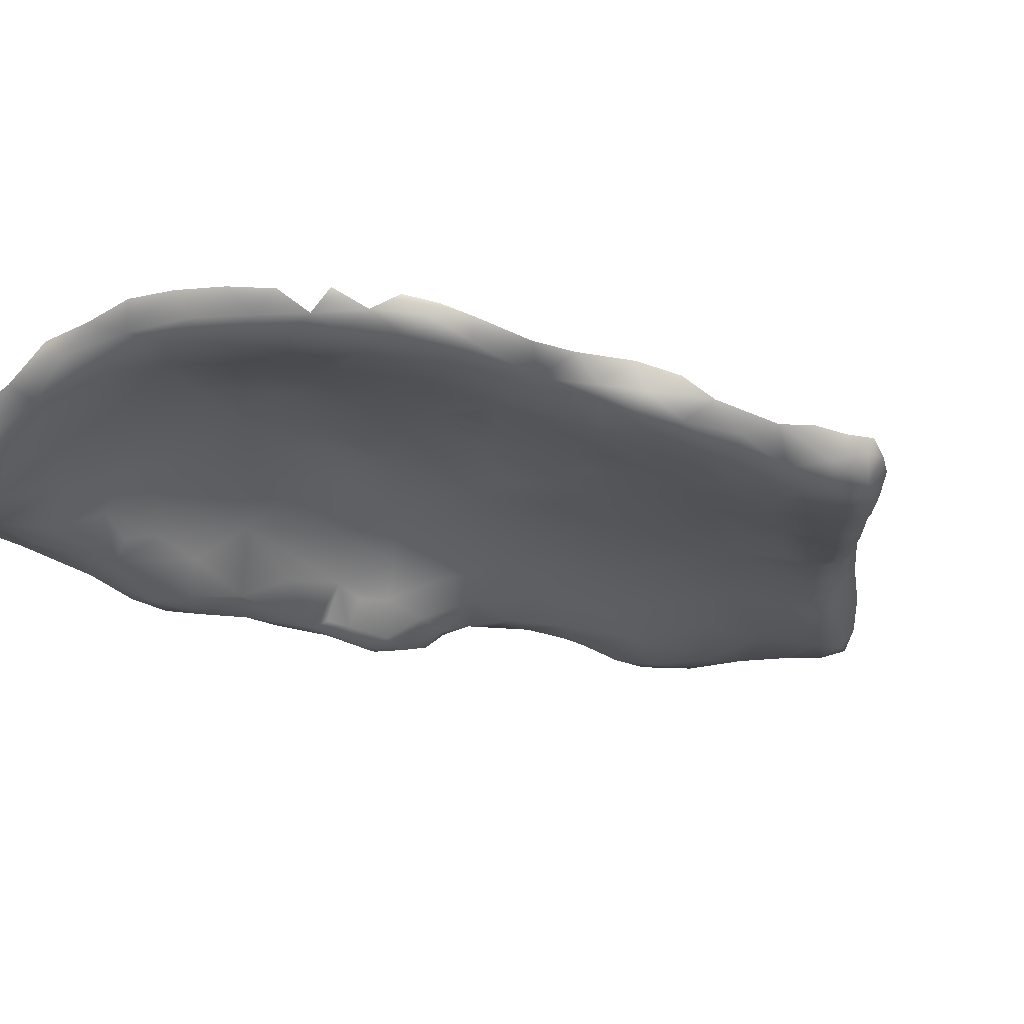
<metadata>
{"format":"obj","ext":"obj","renderer":"f3d","projection":"perspective","resolution":1024,"background":"white","views":[{"elev":-39.3,"azim":47.6,"up":"+Z"}]}
</metadata>
<code>
v 0.8108 0.3734 0.6149
v 0.8369 0.4411 0.6104
v 0.6162 -0.0328 0.6743
v 0.6867 0.1398 0.6528
v 0.9313 0.3735 0.6591
v 0.9306 0.4347 0.6803
v 0.77 0.08996 0.6582
v 0.7018 -0.03874 0.6644
v 0.7789 0.2407 0.6281
v 0.8675 0.3083 0.6377
v 0.8752 0.4366 0.6298
v 0.7883 0.4675 0.6289
v 0.8092 0.5486 0.6758
v 0.5401 0.4292 0.738
v 0.6979 0.5472 0.68
v 0.7778 -0.004987 0.7081
v 0.8852 0.236 0.6973
v 0.9169 0.3146 0.6942
v 0.9489 0.3812 0.6997
v 0.8875 0.4996 0.698
v 0.6238 -0.2466 0.7124
v 0.6911 -0.1529 0.7038
v 0.6406 -0.147 0.6731
v 0.8383 0.1545 0.6836
v 0.5816 0.1244 0.6992
v 0.5697 0.248 0.7101
v 0.7435 0.606 0.705
v -0.9017 -1.137 0.7421
v 0.7905 0.01256 0.7596
v 0.5142 -0.3487 0.7436
v 0.8248 0.1123 0.7476
v 0.8667 0.1898 0.7377
v -0.7263 -1.251 0.7476
v 0.9156 0.361 0.7335
v 0.4736 -0.09859 0.7413
v -0.595 -1.213 0.7439
v 0.8434 0.5562 0.7497
v 0.681 0.644 0.7305
v -0.7574 -1.201 0.718
v 0.5873 0.6331 0.7418
v -0.8429 -1.083 0.7261
v 0.5713 -0.4182 0.7842
v 0.5273 0.05943 0.72
v -0.7385 -1.138 0.7109
v 0.5697 -0.1883 0.6983
v -0.5975 -1.128 0.7472
v 0.671 0.3522 0.6638
v 0.3835 -0.03962 0.7933
v 0.3856 -0.5046 0.7805
v -0.8723 -0.9928 0.7653
v 0.8509 0.4927 0.7889
v 0.4655 0.5797 0.8012
v 0.8124 0.579 0.8102
v 0.7505 0.6406 0.7794
v 0.5117 -0.554 0.8204
v 0.5153 0.7451 0.8
v 0.3065 -0.285 0.8325
v 0.6212 0.7062 0.7688
v -0.7674 -1.253 0.8002
v -0.6129 -1.269 0.7864
v 0.622 -0.3223 0.773
v -0.8544 -1.216 0.7516
v 0.578 0.7635 0.8066
v 0.6951 -0.1921 0.7753
v -0.9323 -1.172 0.7964
v 0.8164 0.213 0.7855
v 0.4808 -0.5333 0.7717
v -0.4239 -1.256 0.7964
v -0.7573 -1.06 0.7438
v 0.8811 0.2909 0.7406
v -0.4173 -1.18 0.7791
v 0.749 -0.0891 0.7543
v 0.9101 0.4336 0.7384
v 0.7336 -0.09257 0.7882
v 0.8863 0.5011 0.7468
v 0.7437 0.008896 0.8068
v 0.6253 0.7492 0.8456
v 0.03498 -1.048 0.8325
v 0.4396 -0.6417 0.8223
v 0.4671 -0.6235 0.8501
v -0.8356 -1.197 0.8679
v 0.02027 -0.9339 0.8365
v 0.1396 -1.02 0.8816
v 0.7627 0.2584 0.8372
v -1.028 -0.9905 0.8544
v 0.549 -0.4621 0.8451
v 0.6261 -0.332 0.8311
v 0.2419 -0.8412 0.8372
v -0.7677 -0.7368 0.8784
v 0.7671 0.6374 0.8389
v -0.5657 -1.265 0.8425
v 0.693 0.67 0.8826
v 0.3423 0.5622 0.8757
v 0.4747 0.8434 0.8544
v -0.9994 -0.4782 0.8535
v 0.5452 0.8069 0.8523
v -0.9886 -0.3705 0.8623
v -0.5807 -1.018 0.8246
v 0.7768 0.1148 0.8064
v -0.9677 -1.136 0.8482
v 0.3446 0.08558 0.8261
v -0.4837 -1.099 0.79
v 0.3629 0.04221 0.8117
v 0.2369 -0.4607 0.8502
v 0.4499 0.1735 0.7724
v -0.2621 -1.207 0.8141
v -0.9848 -1.075 0.8023
v -0.9565 -0.8724 0.8102
v 0.3509 0.3975 0.8505
v 0.8249 0.376 0.7926
v -0.0675 -1.047 0.826
v 0.1475 -0.9378 0.8348
v -0.8982 -0.8523 0.7938
v -0.1116 -1.131 0.8334
v 0.1511 -0.8328 0.8257
v -0.9691 -0.6369 0.838
v -0.9484 -0.4607 0.832
v -0.841 -0.8453 0.8131
v 0.2647 -0.7527 0.8162
v 0.3445 -0.7425 0.8411
v -0.9361 -0.2873 0.864
v 0.3595 -0.6501 0.8016
v -0.1606 -1.212 0.8497
v 0.214 -0.6632 0.8325
v -0.7949 0.1841 0.9005
v 0.4013 -0.6912 0.8847
v -0.7782 -0.5556 0.9074
v -0.05912 -1.168 0.8857
v -0.8344 -0.2292 0.9015
v 0.03887 -1.102 0.8876
v 0.7002 0.2053 0.8719
v 0.3879 0.6743 0.8587
v 0.7721 0.5238 0.8585
v 0.7523 0.6058 0.8714
v -0.7248 0.2104 0.9125
v 0.5677 -0.2718 0.8848
v 0.3915 0.91 0.9079
v 0.2178 -0.9282 0.8789
v -0.7131 -1.229 0.8765
v 0.07057 -0.7656 0.872
v -0.3126 -1.234 0.879
v 0.1166 -0.6837 0.8746
v 0.2979 -0.8256 0.8939
v -1.011 -0.9055 0.9187
v -1.018 -0.7929 0.8755
v 0.02863 -0.4417 0.9573
v 0.1657 -0.3724 0.9009
v 0.4823 -0.5596 0.8779
v -0.878 -0.6204 0.842
v 0.2395 0.09917 0.8806
v -0.889 -0.3636 0.8562
v 0.4167 0.8156 0.8547
v 0.05969 -0.6323 0.9118
v -0.3323 -1.073 0.8285
v -0.8149 -0.6383 0.8744
v 0.6491 -0.2485 0.8385
v 0.2933 0.1399 0.8561
v 0.6882 -0.08595 0.8233
v -0.7149 -0.9114 0.8479
v 0.3308 0.8401 0.8966
v 0.5854 -0.3855 0.8482
v -1.036 -0.4491 0.9259
v 0.2395 0.9369 0.9348
v -0.9972 -0.3145 0.923
v -0.8331 0.2528 0.9436
v -1.019 -1.085 0.8676
v -0.5354 -1.206 0.9236
v 0.2306 1.044 0.9612
v -0.6927 0.07958 0.9678
v -0.9493 -0.1905 0.9268
v -0.6368 -0.7668 0.9292
v -0.02671 -1.117 0.9451
v 0.3227 0.9935 0.9525
v -0.7407 0.2906 0.9187
v -0.7205 0.3555 0.9487
v 0.218 -0.9321 0.9308
v 0.6458 0.7371 0.9128
v 0.4899 -0.4082 0.913
v -0.9069 -0.04965 0.9277
v 0.5935 0.7902 0.9228
v -0.7958 -0.4167 0.9096
v -0.05318 -0.8128 0.9033
v 0.2639 0.2757 0.8807
v 0.09806 0.2982 0.9509
v -1.055 -0.5769 0.9479
v 0.6053 0.3989 0.9494
v 0.1072 0.1389 0.9402
v -1.033 -0.5677 0.8972
v -0.5787 -0.8226 0.9299
v 0.714 0.4054 0.8907
v -0.83 0.01881 0.9104
v -0.7798 0.03447 0.9158
v -0.8975 -0.1545 0.898
v -0.759 0.09529 0.9156
v 0.6575 0.5455 0.9221
v 0.2683 0.5173 0.9079
v -1.024 -1.023 0.9118
v 0.1636 -0.2571 0.9132
v 0.6176 0.0537 0.8853
v 0.5929 0.236 0.9323
v 0.3994 -0.6156 0.9308
v 0.6578 0.3368 0.9162
v 0.324 0.7652 0.8964
v 0.2528 -0.00605 0.8728
v 0.6325 0.6205 0.9396
v 0.6062 -0.1191 0.8748
v -0.3861 -0.9562 0.8856
v -0.4862 -0.8642 0.9226
v -0.2768 -0.8314 0.9447
v -0.1707 -0.9729 0.864
v -0.1653 -0.8518 0.921
v -0.9908 -0.2525 0.9915
v -0.3961 -1.071 1.042
v -0.05988 0.04981 0.9993
v -0.9314 -1.078 0.9437
v -0.9581 -0.9895 0.9733
v -0.0378 -1.033 1.014
v 0.1061 -0.9984 0.9659
v -0.9313 -0.04814 0.9823
v -0.3994 0.9725 1.016
v -0.05334 0.2356 0.9921
v -0.5077 0.3626 1.007
v -0.1179 -0.6507 0.9799
v -0.1913 -0.6108 1.006
v -0.8875 0.1145 0.9643
v -0.1237 -0.7296 0.9572
v -0.8476 0.3076 1.016
v 0.5824 0.5556 0.9739
v -1.041 -0.5464 0.9987
v 0.5677 0.6293 0.9896
v 0.06081 -0.1695 0.9703
v 0.03365 -0.09619 0.9795
v -0.7455 -0.1303 0.9562
v -0.1526 -1.196 0.9081
v -0.6867 -0.6137 0.9414
v 0.1376 -0.146 0.9318
v -1.002 -0.8159 0.9489
v -0.6457 0.3487 0.9627
v 0.4925 -0.2449 0.936
v -0.6109 0.4224 0.9986
v 0.2767 -0.8388 0.9424
v -0.6317 0.2623 0.9585
v 0.5141 -0.09012 0.9379
v 0.1017 1.023 0.9722
v -0.06235 -0.5927 0.9712
v 0.1435 1.102 0.9676
v 0.5434 0.3006 0.9848
v 0.2003 1.145 1.003
v 0.5073 0.8669 0.9316
v 0.1211 0.4348 0.9472
v 0.621 0.7198 0.9476
v -0.8157 -0.9956 1.033
v -0.7839 0.3518 0.9859
v -0.6649 0.4306 1.036
v -0.1986 -1.086 1.011
v -0.6091 0.5061 1.035
v -0.8827 0.09367 1.044
v 0.5205 0.5449 1.022
v -0.5456 0.5987 1.039
v -0.9965 -0.3202 1.028
v 0.4868 0.6826 1.048
v -0.4869 0.7264 1.031
v 0.307 -0.7134 0.9622
v 0.5462 0.7404 1.01
v -0.8778 -0.4767 1.07
v -0.2401 0.5327 1.025
v -0.8952 -0.3869 1.061
v -0.9463 -0.299 1.049
v -0.8761 0.2331 1.011
v -0.471 1.005 1.06
v -0.2548 0.1424 1.031
v 0.3607 -0.3846 1.004
v 0.4893 0.2424 1.007
v -0.2997 0.9692 1.017
v 0.4838 0.8542 1.031
v -0.5297 -0.6285 0.989
v 0.4263 0.9555 1.008
v 0.1036 1.276 1.037
v -0.6858 -0.000934 0.9811
v -0.1234 -0.4602 1.01
v -0.89 -0.8729 1.017
v -0.6493 0.1477 0.9772
v -1.034 -0.7143 0.9558
v -0.5239 0.5172 1.019
v -0.1758 0.7564 1.003
v -0.00569 -0.3493 0.9829
v 0.06956 -0.288 0.9557
v 0.3235 -0.5154 1.002
v -0.6705 -0.3445 0.9844
v 0.1966 0.6923 0.9426
v -0.08908 -0.07762 1.02
v 0.3591 -0.2058 1.026
v -0.511 0.228 1.012
v -0.1022 -0.2942 1.016
v -0.6877 0.3919 0.9941
v -0.2441 -0.7176 0.9892
v -0.3375 -0.6549 1.008
v -0.08495 1.121 1.021
v -1.032 -0.6334 0.9899
v -0.9986 -0.6253 1.028
v 0.463 0.1071 0.9941
v 0.0582 1.156 0.9828
v 0.1066 1.201 0.9907
v 0.007138 0.8739 0.9934
v 0.5773 0.4869 0.9783
v -1.019 -0.4004 0.9846
v -0.1678 0.9417 1.011
v -0.9375 -0.7783 1.012
v -0.9703 -0.4181 1.026
v -0.2303 1.045 1.033
v -0.07315 0.1422 0.9928
v -0.02773 0.3319 0.9899
v 0.5331 0.8399 0.9841
v -0.06676 0.387 0.9995
v -0.7074 -1.112 0.9932
v 0.2878 1.107 1.054
v -0.1183 0.4795 1.01
v -0.03635 0.6272 0.9923
v -0.4392 0.6513 1.021
v -0.3179 0.6735 1.017
v -0.4549 0.8741 1.013
v -0.3372 0.8278 1.006
v -0.9491 -0.594 1.063
v -0.5934 0.5635 1.088
v -0.4027 1.139 1.083
v 0.202 -0.8277 0.9939
v 0.4034 0.2519 1.064
v -0.5528 0.6711 1.073
v 0.3637 1.042 1.063
v -0.4739 -0.9776 1.105
v -0.7528 -0.8608 1.079
v -0.2679 1.219 1.079
v 0.05468 1.372 1.097
v -0.5194 0.8284 1.072
v -0.0927 1.381 1.074
v -0.2702 -1.019 1.07
v -0.7862 -0.6277 1.099
v 0.4305 0.8042 1.075
v -0.8439 0.2538 1.085
v -0.5537 0.08767 1.029
v -0.5655 -0.0939 1.033
v 0.2871 -0.1053 1.077
v -0.3296 1.099 1.055
v -0.5155 -0.3139 1.041
v -0.7968 -0.9153 1.056
v -0.4526 0.1315 1.042
v -0.4041 -0.4322 1.052
v -1.003 -0.5108 1.031
v 0.1864 -0.6844 1.046
v -0.2428 1.123 1.052
v -0.8758 -0.6401 1.071
v 0.4283 0.4518 1.076
v -0.8164 -0.6944 1.074
v -0.9169 -0.5255 1.062
v -0.3834 0.2191 1.031
v 0.4919 0.4048 1.03
v 0.448 0.5487 1.074
v 0.1793 1.243 1.075
v 0.4171 0.6756 1.094
v -0.958 -0.6881 1.035
v -0.9862 -0.2935 1.048
v 0.2877 -0.3815 1.05
v 0.4301 0.9157 1.07
v -0.8777 -0.2829 1.086
v -0.9854 -0.2538 1.036
v -0.1196 -0.9673 1.069
v -0.9279 -0.152 1.051
v 0.007464 1.363 1.056
v -0.8599 -0.004388 1.092
v -0.02557 1.42 1.085
v -0.2707 -0.4254 1.048
v -0.3227 -0.3245 1.066
v -0.2506 -0.2888 1.057
v -0.3878 -0.2113 1.065
v -0.4111 -0.01732 1.057
v -0.1936 0.3174 1.023
v 0.3657 0.1521 1.058
v -0.2511 -0.1439 1.058
v -0.2338 0.008696 1.047
v 0.3655 0.3748 1.098
v -0.0118 1.284 1.032
v -0.7266 0.3952 1.076
v -0.5567 0.7013 1.119
v -0.5174 0.851 1.132
v 0.2722 1.12 1.123
v -0.6493 -0.841 1.122
v -0.6562 0.4574 1.089
v -0.2703 -0.8976 1.124
v 0.1237 1.293 1.126
v -0.3432 1.246 1.127
v -0.7629 0.07781 1.163
v -0.4608 1.112 1.121
v -0.7762 0.2552 1.161
v -0.2194 1.327 1.129
v 0.3201 0.4645 1.132
v -0.08917 1.404 1.12
v 0.2599 0.2164 1.109
v 0.3594 0.6722 1.126
v 0.3597 0.7562 1.124
v -0.6898 -0.9765 1.073
v 0.3741 0.477 1.112
v 0.3422 0.5747 1.125
v -0.8293 -0.5759 1.096
v -0.01354 -0.9367 1.052
v -0.1579 1.296 1.069
v 0.2367 -0.2085 1.096
v 0.02607 -0.8008 1.085
v -0.8694 -0.188 1.103
v -0.5827 -1.004 1.08
v -0.01356 1.423 1.113
v -0.5124 -0.9606 1.112
v 0.2083 0.01537 1.121
v 0.3016 0.02365 1.075
v 0.1222 0.1046 1.16
v -0.4059 -0.9304 1.126
v 0.3725 0.8934 1.111
v 0.0937 -0.6858 1.091
v 0.08556 -0.5223 1.124
v 0.1931 -0.4488 1.092
v 0.2214 -0.3011 1.096
v -0.3566 0.3473 1.031
v -0.389 0.5067 1.03
v -0.5907 0.5342 1.163
v -0.4155 1.186 1.15
v 0.2041 0.7202 1.192
v 0.2223 0.8228 1.183
v 0.2256 0.9252 1.168
v -0.4586 0.8856 1.178
v -0.6948 -0.6176 1.156
v 0.07905 1.173 1.187
v -0.1308 -0.6918 1.165
v -0.4323 1.013 1.18
v -0.3109 1.283 1.166
v -0.7472 -0.3156 1.19
v -0.4814 0.9919 1.133
v -0.7771 -0.2491 1.171
v 0.01163 1.374 1.142
v -0.1982 1.306 1.182
v -0.07184 1.34 1.175
v 0.09998 0.2417 1.169
v -0.7128 0.3717 1.158
v -0.801 0.3126 1.128
v 0.2809 0.7562 1.158
v -0.44 1.107 1.174
v -0.121 -0.8189 1.129
v 0.1208 -0.3356 1.141
v 0.3067 0.8558 1.151
v 0.05986 0.4109 1.179
v -0.7217 -0.7356 1.118
v 0.1972 1.204 1.133
v 0.08068 -0.375 1.155
v 0.2237 0.4046 1.132
v 0.141 0.4822 1.153
v 0.3023 0.9653 1.136
v 0.07311 0.5487 1.173
v 0.1806 0.5272 1.154
v -0.7943 0.3461 1.092
v 0.2228 1.04 1.155
v 0.2633 0.5183 1.147
v 0.2068 1.131 1.159
v 0.2869 1.055 1.138
v 0.3507 1.027 1.102
v 0.1166 -0.08217 1.156
v 0.2398 -0.06728 1.105
v -0.3582 -0.6127 1.221
v -0.6762 0.2918 1.213
v 0.1293 0.7551 1.217
v -0.6654 -0.4465 1.211
v -0.3732 1.138 1.214
v -0.2771 1.183 1.224
v -0.03446 1.098 1.223
v -0.2193 1.221 1.219
v -0.1853 0.6841 1.227
v 0.04495 1.093 1.212
v -0.4805 -0.8024 1.165
v -0.1344 -0.1292 1.239
v -0.5226 0.7422 1.179
v 0.1599 0.3165 1.146
v -0.5747 0.4299 1.215
v 0.02193 -0.2631 1.185
v -0.3038 -0.7391 1.186
v -0.3461 0.9374 1.206
v -0.09149 -0.7402 1.148
v 0.05581 1.283 1.17
v -0.266 0.9305 1.216
v -0.2231 0.8547 1.218
v -0.1084 0.8049 1.215
v -0.7732 -0.4317 1.15
v -0.01804 0.637 1.196
v -0.3561 1.227 1.183
v 0.2393 0.6118 1.172
v 0.1102 0.6567 1.187
v 0.2938 0.6706 1.158
v -0.03199 1.232 1.199
v -0.1452 1.35 1.167
v -0.02883 0.7267 1.202
v 0.1526 0.8071 1.215
v 0.02143 0.08741 1.2
v 0.0377 1.022 1.213
v -0.6977 0.1981 1.21
v 0.06035 0.9458 1.218
v -0.8056 -0.1096 1.148
v 0.1506 0.9977 1.185
v 0.1295 0.8891 1.205
v 0.119 1.09 1.186
v -0.5629 0.03473 1.246
v -0.2215 -0.2725 1.249
v -0.4623 0.7086 1.226
v 0.03614 0.8356 1.226
v -0.07603 -0.3344 1.208
v -0.3513 1.057 1.227
v -0.2824 1.108 1.241
v -0.2376 1.16 1.228
v -0.3251 1.181 1.218
v -0.5341 0.2435 1.25
v -0.1873 1.128 1.239
v -0.1231 1.077 1.243
v -0.1236 1.217 1.217
v -0.1199 0.5229 1.226
v -0.2796 1.263 1.2
v -0.6834 -0.3209 1.219
v -0.3788 0.5583 1.25
v -0.4747 0.4137 1.244
v -0.07838 0.3452 1.226
v -0.2479 -0.4771 1.226
v -0.3464 0.3261 1.256
v -0.09933 0.04436 1.238
v -0.3565 0.7553 1.231
v -0.6488 -0.1836 1.229
v -0.6388 0.1363 1.23
v -0.1112 0.1765 1.235
v -0.1144 0.892 1.229
v -0.2091 0.9996 1.241
v -0.2011 0.363 1.249
v -0.05531 0.9701 1.24
v -0.5049 0.5041 1.233
v -0.5178 0.5957 1.222
v -0.2702 -0.1453 1.262
v -0.3219 0.05964 1.263
v -0.5338 -0.4682 1.234
v -0.4189 -0.2121 1.262
v -0.1938 0.05786 1.256
v -0.3515 0.2092 1.26
f 3 4 8
f 7 8 4
f 39 62 28
f 28 44 39
f 28 50 41
f 44 28 41
f 69 44 41
f 50 69 41
f 36 33 39
f 44 36 39
f 44 46 36
f 46 44 69
f 36 46 71
f 28 65 107
f 50 28 107
f 108 113 50
f 50 113 118
f 67 49 30
f 67 30 42
f 45 30 35
f 45 21 30
f 21 61 30
f 67 122 49
f 79 122 67
f 30 49 57
f 30 57 35
f 154 114 106
f 123 106 114
f 114 154 210
f 111 114 210
f 159 50 118
f 98 154 102
f 129 193 191
f 179 193 170
f 191 193 179
f 179 225 191
f 289 344 276
f 154 98 207
f 298 381 302
f 381 303 302
f 278 303 381
f 248 303 278
f 124 49 122
f 49 104 57
f 57 204 48
f 290 250 318
f 78 114 111
f 78 111 82
f 82 112 78
f 83 78 112
f 112 82 115
f 88 112 115
f 88 115 119
f 120 88 119
f 119 115 124
f 122 119 124
f 120 119 122
f 79 120 122
f 49 124 104
f 324 259 256
f 328 259 324
f 328 262 259
f 334 262 328
f 333 278 368
f 278 381 368
f 248 278 358
f 368 335 370
f 4 3 25
f 7 16 8
f 4 26 47
f 57 287 198
f 147 287 57
f 233 289 129
f 298 302 244
f 244 302 246
f 302 303 246
f 168 244 246
f 168 246 248
f 248 316 168
f 316 173 168
f 248 246 303
f 277 137 173
f 4 9 7
f 24 7 9
f 10 24 9
f 9 4 47
f 1 9 47
f 1 47 12
f 5 10 11
f 15 13 12
f 12 11 2
f 11 12 13
f 20 11 13
f 152 160 137
f 94 152 137
f 163 244 168
f 168 173 163
f 163 137 160
f 249 94 137
f 137 163 173
f 256 259 284
f 284 319 422
f 284 259 319
f 259 262 319
f 262 334 321
f 266 318 317
f 250 317 318
f 285 266 320
f 262 322 319
f 320 319 322
f 322 262 321
f 318 266 285
f 285 320 322
f 318 285 304
f 270 321 334
f 270 220 321
f 325 220 270
f 274 322 220
f 274 220 343
f 135 194 125
f 125 174 135
f 236 57 198
f 204 57 236
f 236 232 204
f 232 187 204
f 187 150 204
f 153 245 146
f 280 146 245
f 147 146 287
f 198 287 236
f 236 287 231
f 232 236 231
f 146 280 294
f 289 233 279
f 289 279 341
f 291 232 294
f 271 346 355
f 355 376 271
f 376 266 317
f 390 332 325
f 394 405 332
f 394 335 405
f 15 47 14
f 12 47 15
f 13 15 27
f 27 15 38
f 40 15 14
f 38 15 40
f 58 38 40
f 54 27 38
f 54 13 27
f 82 111 210
f 117 116 95
f 149 116 117
f 117 151 149
f 97 117 95
f 97 121 117
f 151 117 121
f 157 204 150
f 209 208 297
f 170 164 212
f 341 279 340
f 375 341 340
f 340 346 375
f 372 374 378
f 373 372 378
f 294 373 378
f 294 378 291
f 378 374 375
f 375 379 378
f 346 271 375
f 379 375 271
f 271 214 379
f 291 378 379
f 379 214 291
f 35 57 48
f 105 35 48
f 208 159 189
f 98 159 208
f 208 207 98
f 124 142 153
f 153 146 104
f 124 153 104
f 146 147 104
f 57 104 147
f 276 189 171
f 189 276 208
f 286 146 294
f 294 287 286
f 146 286 287
f 287 294 232
f 231 287 232
f 290 318 304
f 244 304 298
f 334 328 383
f 270 334 435
f 325 270 392
f 14 52 40
f 52 56 40
f 56 58 40
f 56 63 58
f 54 38 58
f 105 101 157
f 183 105 157
f 105 183 109
f 14 105 109
f 14 109 52
f 109 93 52
f 52 132 56
f 56 132 152
f 56 152 94
f 94 96 56
f 58 63 77
f 96 63 56
f 130 114 78
f 138 112 88
f 115 82 140
f 124 115 140
f 142 124 140
f 88 120 143
f 279 169 282
f 279 282 340
f 340 282 293
f 346 340 293
f 346 293 355
f 254 256 240
f 256 284 240
f 284 222 240
f 222 284 422
f 355 293 421
f 214 271 311
f 271 221 311
f 376 221 271
f 293 222 421
f 312 221 376
f 314 312 376
f 317 314 376
f 250 314 317
f 310 274 343
f 310 343 350
f 332 343 325
f 332 350 343
f 332 298 350
f 405 298 332
f 405 381 298
f 335 381 405
f 368 381 335
f 9 1 10
f 11 10 1
f 2 1 12
f 11 1 2
f 210 154 207
f 82 210 182
f 95 116 188
f 89 149 155
f 155 149 127
f 171 159 89
f 189 159 171
f 235 89 127
f 235 171 89
f 208 209 207
f 210 207 209
f 211 210 209
f 211 182 210
f 211 209 226
f 226 182 211
f 220 322 321
f 163 290 304
f 163 304 244
f 322 307 285
f 307 322 274
f 304 285 307
f 310 307 274
f 298 307 310
f 304 307 298
f 343 220 325
f 298 310 350
f 347 276 344
f 344 289 341
f 347 297 276
f 371 224 297
f 371 297 347
f 371 347 372
f 347 344 374
f 374 372 347
f 371 372 373
f 280 224 371
f 280 371 294
f 294 371 373
f 341 375 344
f 374 344 375
f 105 43 35
f 3 45 35
f 3 35 43
f 25 3 43
f 25 105 26
f 43 105 25
f 26 4 25
f 14 26 105
f 47 26 14
f 108 107 85
f 50 107 108
f 89 159 118
f 116 108 145
f 149 108 116
f 113 108 149
f 118 113 149
f 89 118 149
f 196 93 109
f 132 52 93
f 152 132 203
f 152 203 160
f 150 187 157
f 157 187 183
f 183 184 250
f 250 109 183
f 109 250 196
f 291 214 232
f 187 214 311
f 187 232 214
f 221 187 311
f 184 183 187
f 184 187 221
f 221 312 184
f 312 250 184
f 312 314 250
f 204 103 48
f 48 103 105
f 103 204 101
f 105 103 101
f 101 204 157
f 225 165 191
f 165 125 191
f 165 174 125
f 253 174 165
f 253 175 174
f 242 135 174
f 169 194 282
f 282 194 135
f 282 135 242
f 293 282 242
f 238 242 174
f 238 174 175
f 295 238 175
f 295 240 238
f 293 242 222
f 222 242 238
f 240 222 238
f 376 355 421
f 421 222 422
f 266 376 421
f 422 266 421
f 422 319 320
f 422 320 266
f 21 45 23
f 3 23 45
f 22 21 23
f 22 23 8
f 23 3 8
f 98 46 69
f 71 68 36
f 102 46 98
f 71 46 102
f 106 68 71
f 106 71 154
f 102 154 71
f 159 69 50
f 159 98 69
f 129 191 233
f 279 233 191
f 191 192 279
f 279 194 169
f 192 194 279
f 182 140 82
f 226 153 182
f 153 140 182
f 153 142 140
f 179 170 219
f 289 276 235
f 235 127 289
f 276 171 235
f 289 127 181
f 289 181 129
f 226 245 153
f 223 245 226
f 223 224 245
f 280 245 224
f 97 95 162
f 164 97 162
f 127 149 181
f 181 151 129
f 149 151 181
f 164 121 97
f 170 121 164
f 170 193 121
f 121 129 151
f 129 121 193
f 191 194 192
f 191 125 194
f 89 155 127
f 290 196 250
f 160 203 290
f 290 163 160
f 93 196 290
f 132 290 203
f 93 290 132
f 297 208 276
f 209 297 296
f 297 224 296
f 226 209 296
f 226 296 224
f 224 223 226
f 62 39 33
f 65 28 62
f 33 36 60
f 68 60 36
f 333 370 410
f 61 42 30
f 64 21 22
f 79 67 55
f 55 67 42
f 64 61 21
f 141 68 106
f 106 123 141
f 123 114 128
f 55 80 79
f 316 248 358
f 358 278 333
f 368 370 333
f 16 22 8
f 16 7 24
f 249 137 277
f 277 173 316
f 5 11 6
f 6 11 20
f 96 94 249
f 254 295 382
f 387 254 382
f 256 254 387
f 387 324 256
f 325 424 390
f 390 394 332
f 394 396 335
f 370 396 410
f 17 24 10
f 18 10 5
f 18 17 10
f 18 5 19
f 19 5 6
f 37 13 54
f 20 13 37
f 120 79 126
f 126 79 80
f 324 383 328
f 424 325 392
f 424 490 390
f 433 390 490
f 394 390 433
f 77 54 58
f 77 63 96
f 130 128 114
f 130 78 83
f 83 112 138
f 295 253 382
f 254 240 295
f 396 370 335
f 188 116 145
f 64 22 72
f 72 22 16
f 107 65 100
f 100 166 107
f 107 166 85
f 145 108 85
f 295 175 253
f 219 225 179
f 162 95 188

</code>
